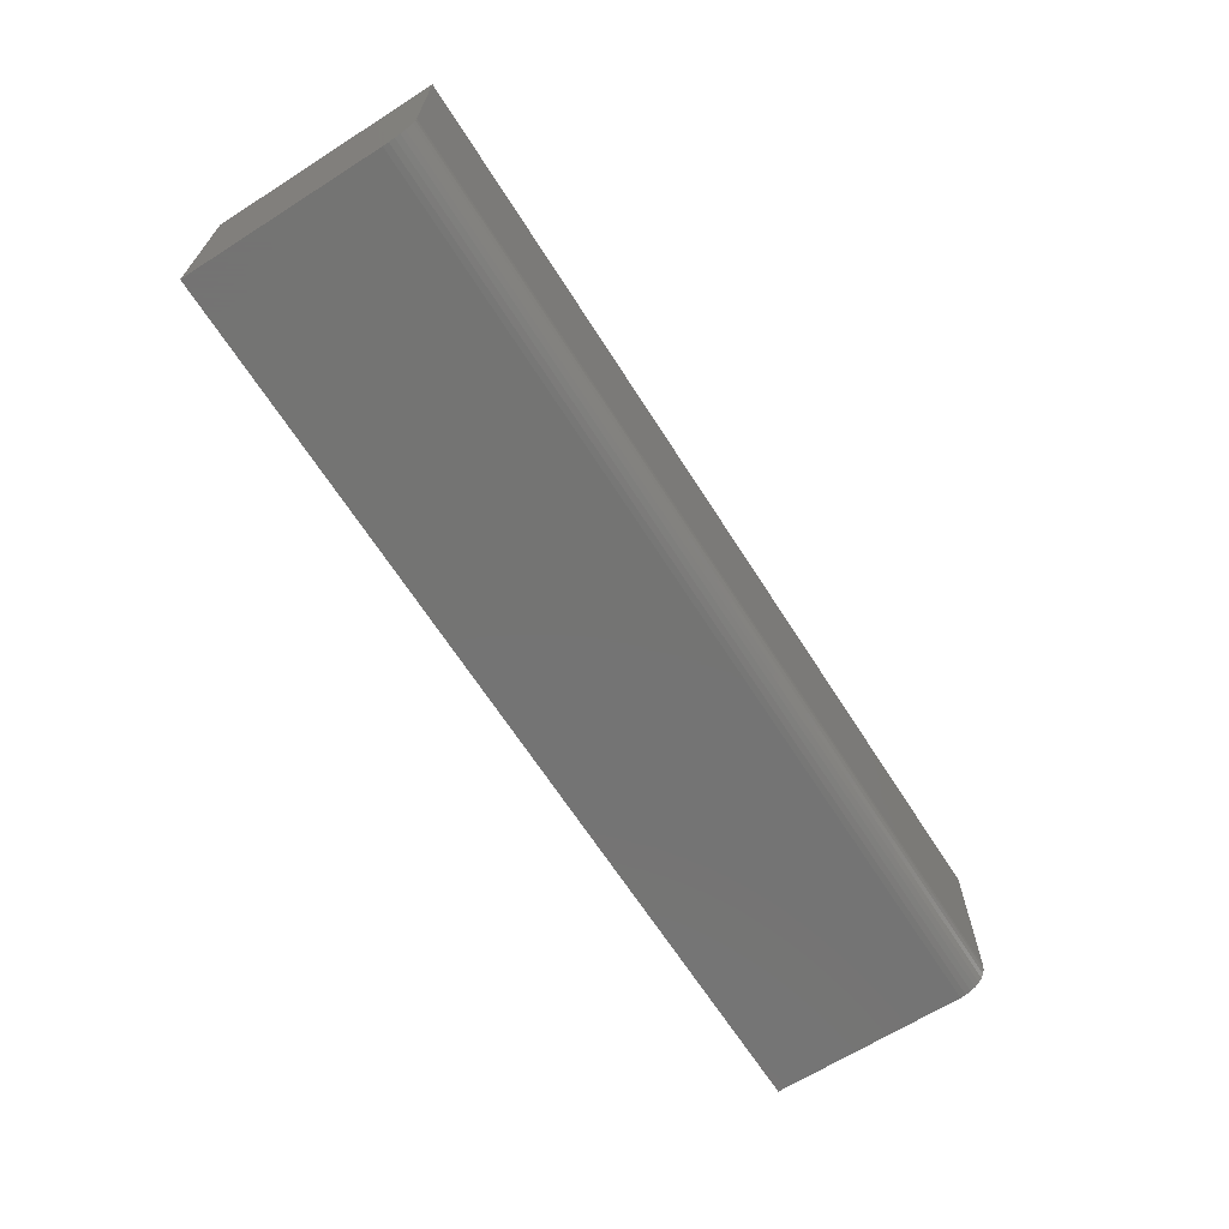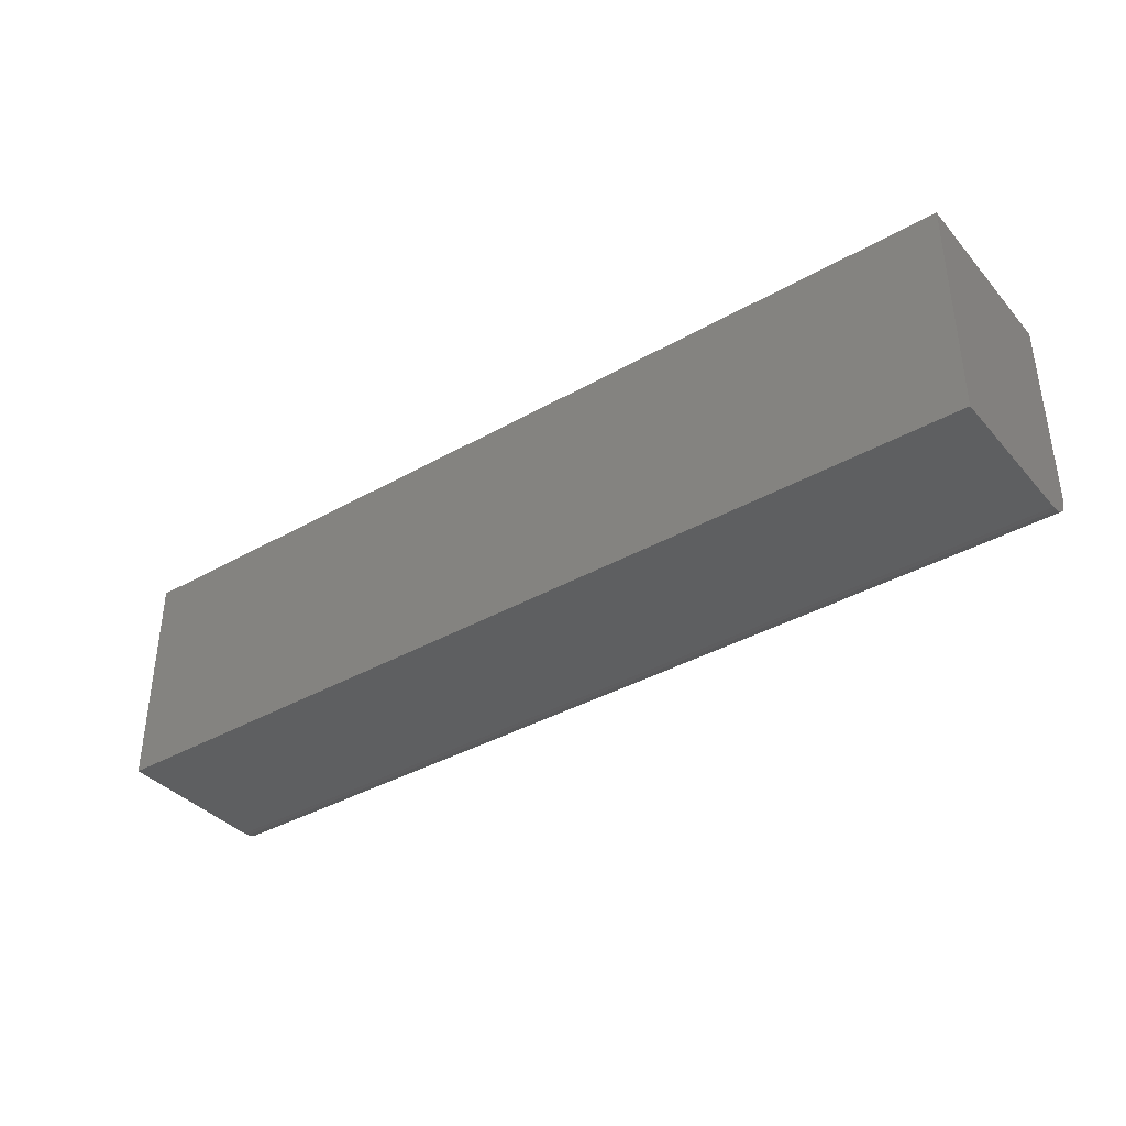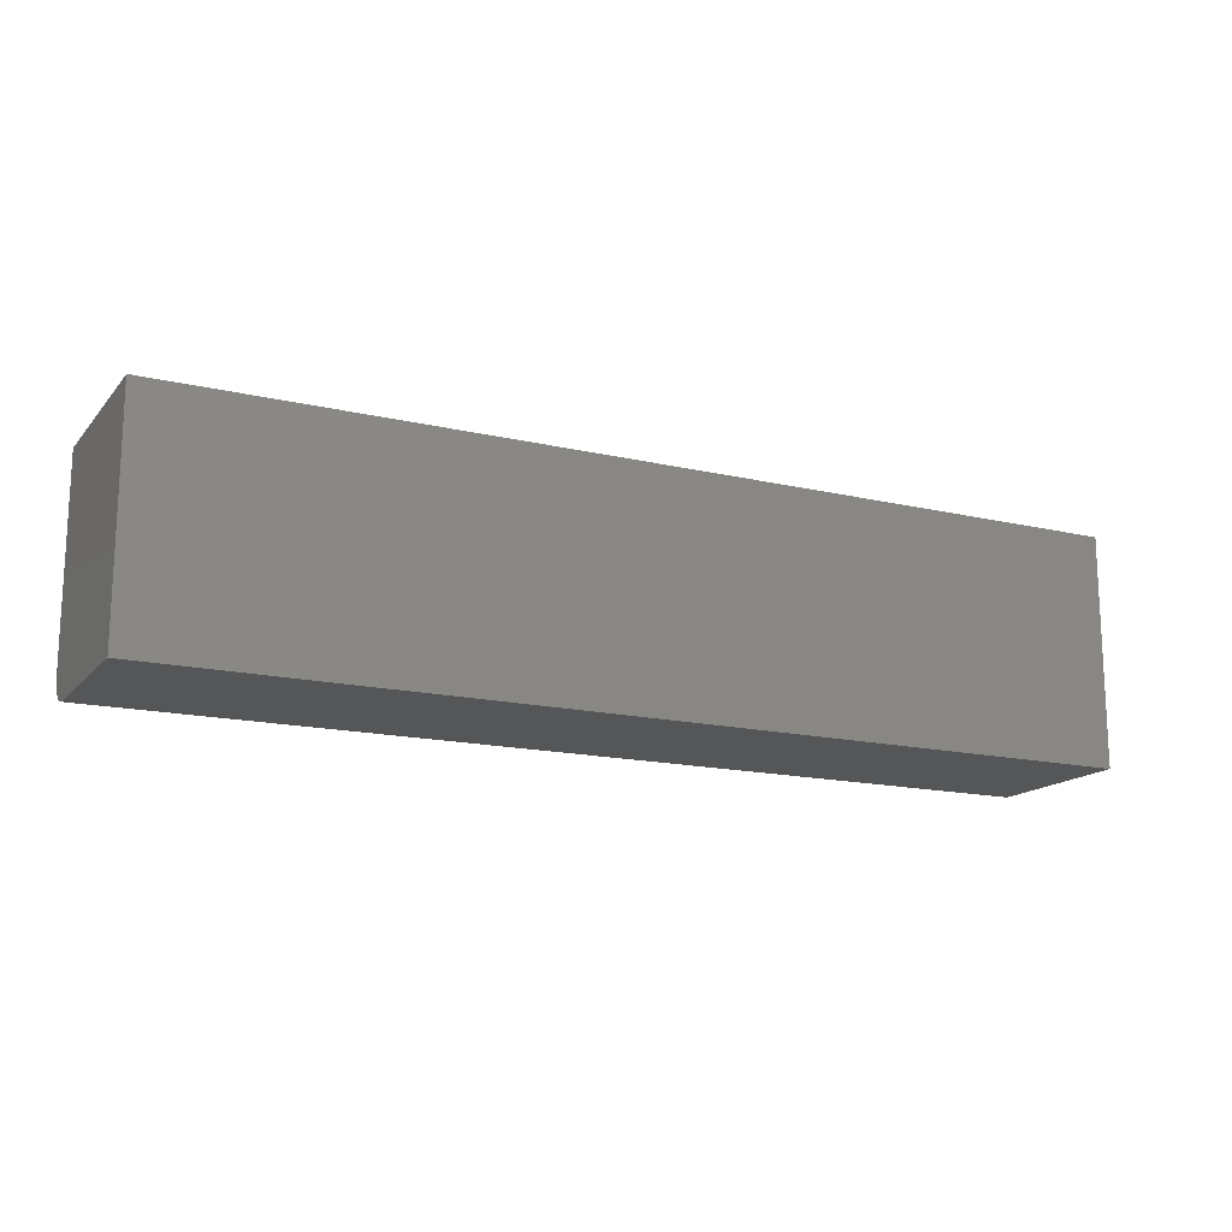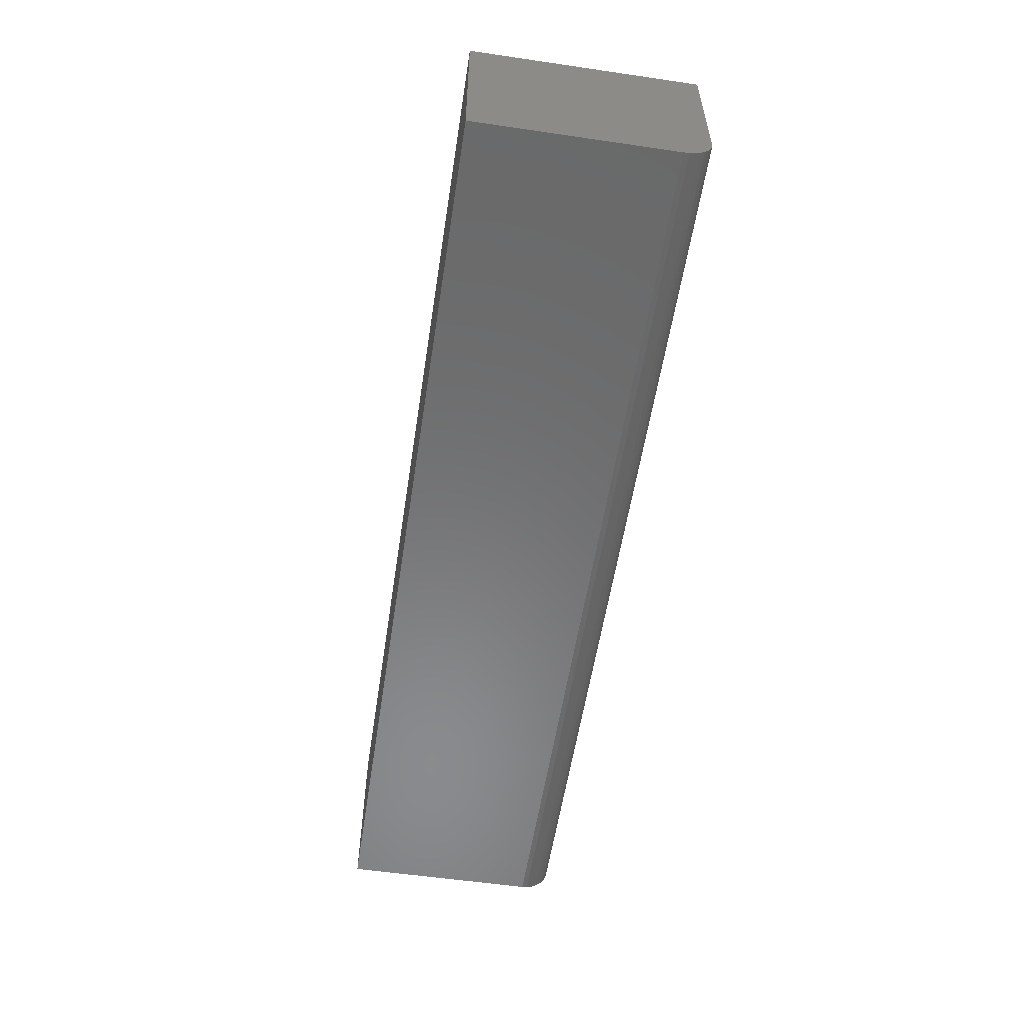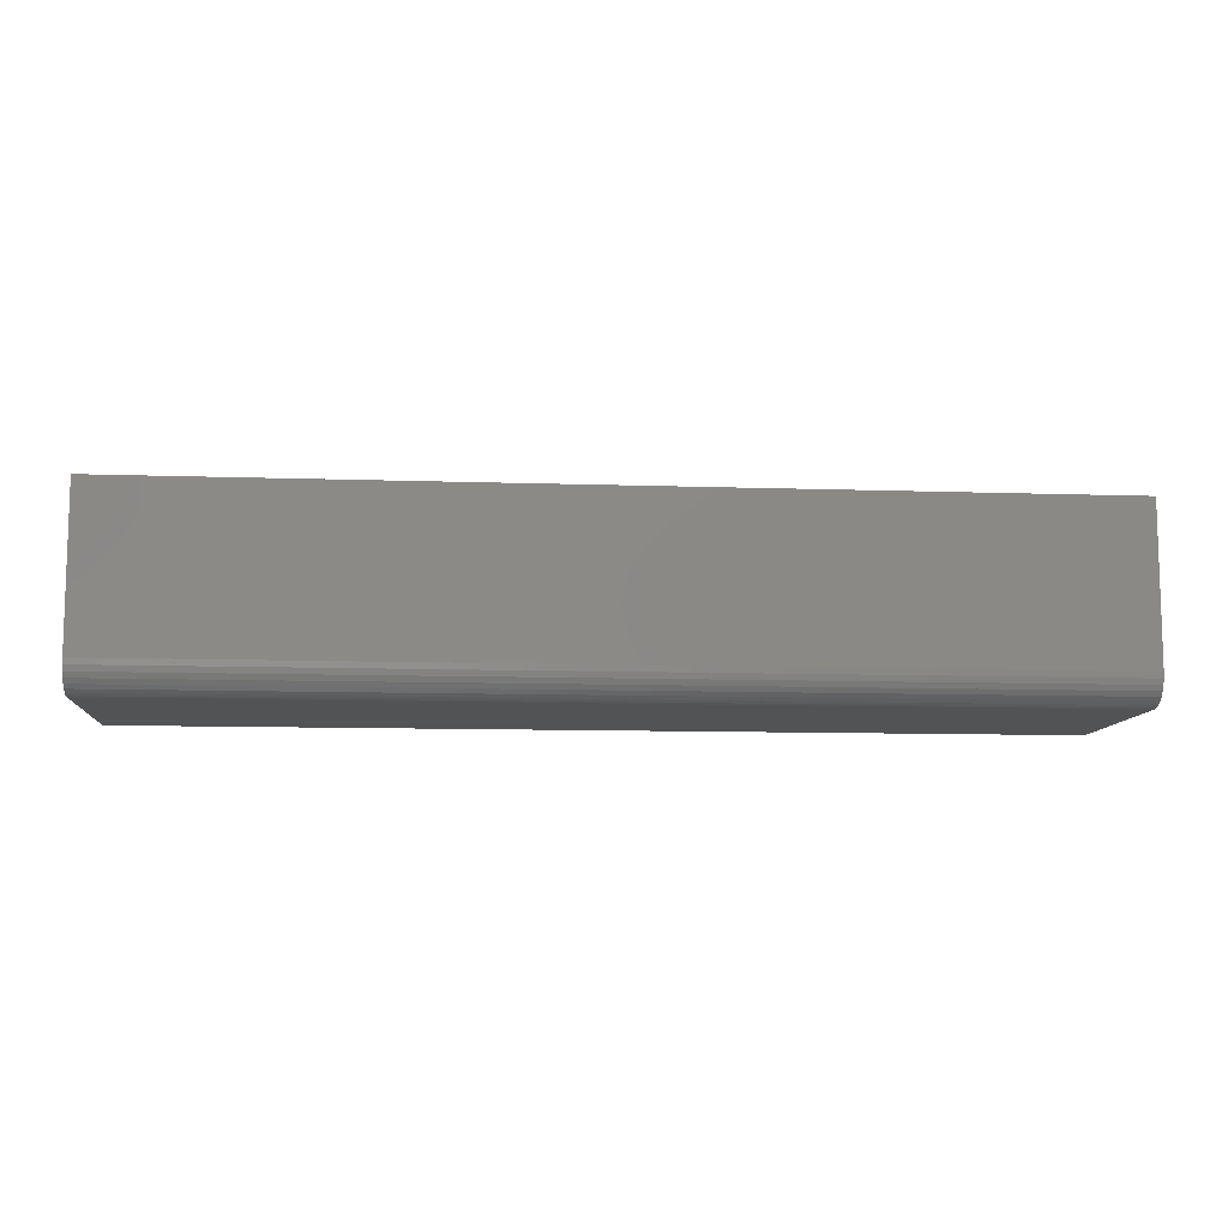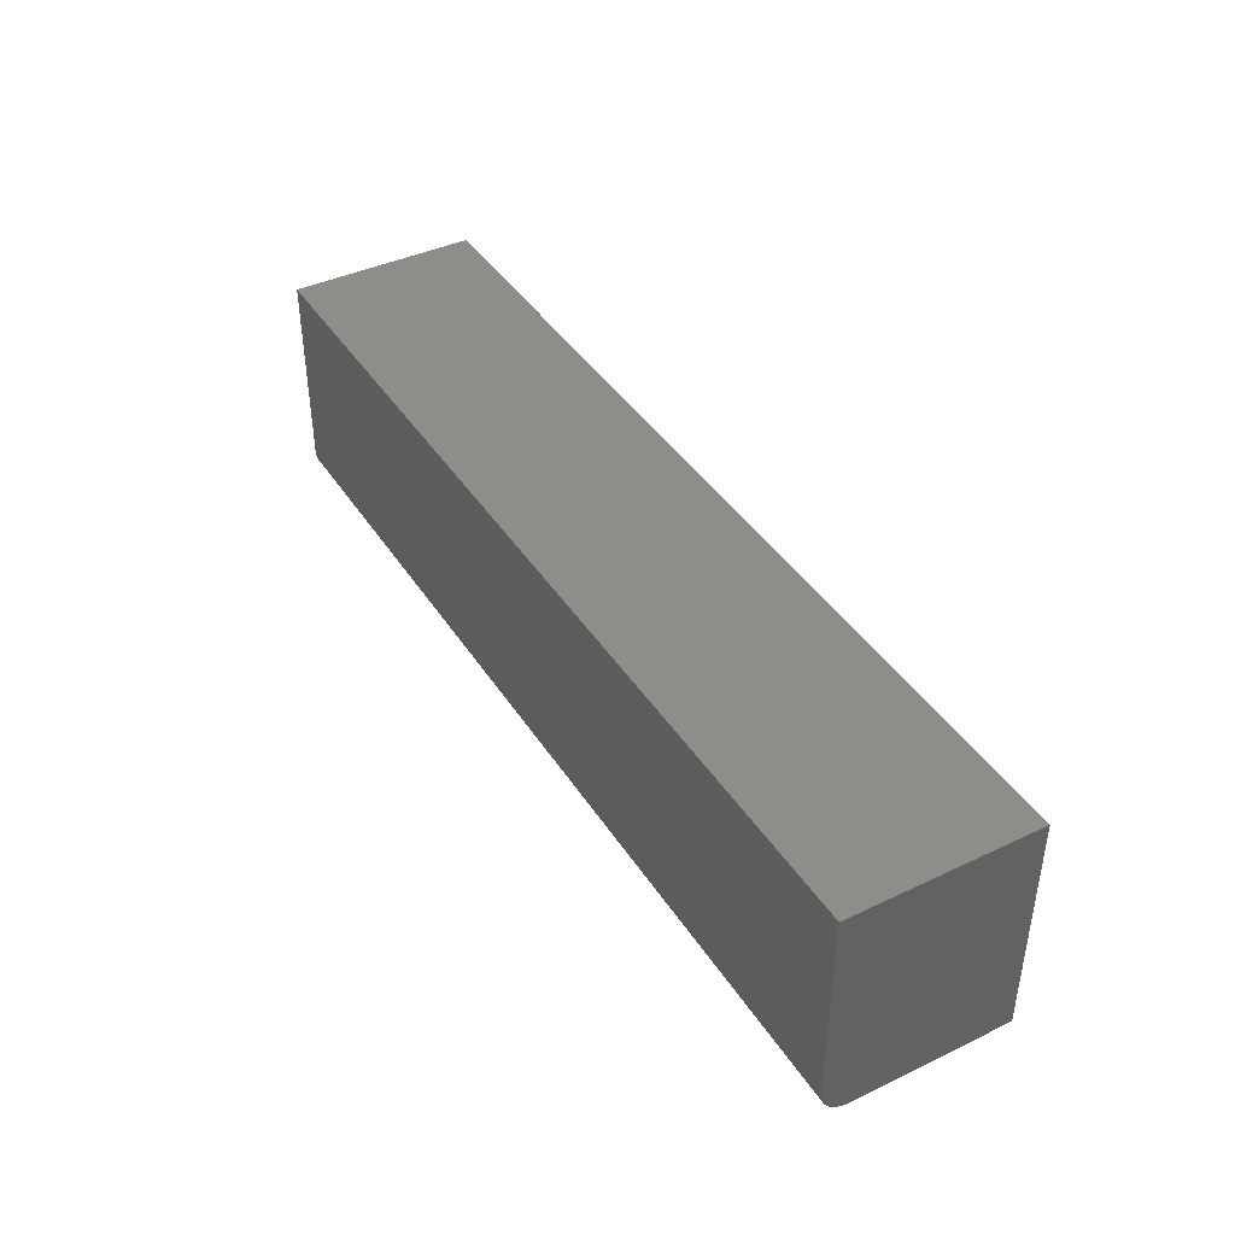
<metadata>
{"format":"stl","ext":"stl","renderer":"f3d","projection":"perspective","resolution":1024,"background":"white","views":[{"elev":-66.1,"azim":122.5,"up":"+Y"},{"elev":-37.8,"azim":-144.0,"up":"+Z"},{"elev":-15.6,"azim":153.7,"up":"+Z"},{"elev":-56.3,"azim":81.3,"up":"+Y"},{"elev":-9.9,"azim":175.0,"up":"+Y"},{"elev":41.1,"azim":60.0,"up":"+Z"}]}
</metadata>
<code>
# stl→obj: 24 verts, 44 faces
v -0.75 -0.2969 -0.1328
v 0.75 -0.2969 -0.1328
v -0.75 -0.2969 0.1835
v 0.75 -0.2969 0.1835
v -0.75 -0.25 -0.1797
v -0.75 -0.2591 -0.1788
v -0.75 -0.2679 -0.1761
v -0.75 0 -0.1797
v -0.75 -0.276 -0.1718
v -0.75 -0.2831 -0.166
v -0.75 -0.289 -0.1589
v -0.75 -0.2933 -0.1508
v -0.75 -0.296 -0.142
v -0.75 2.016e-17 0.1835
v 0.75 -0.2831 -0.166
v 0.75 -0.2933 -0.1508
v 0.75 -0.289 -0.1589
v 0.75 1.867e-16 0.1835
v 0.75 -0.296 -0.142
v 0.75 1.665e-16 -0.1797
v 0.75 -0.276 -0.1718
v 0.75 -0.2679 -0.1761
v 0.75 -0.2591 -0.1788
v 0.75 -0.25 -0.1797
f 1 2 3
f 3 2 4
f 5 6 7
f 8 5 7
f 8 7 9
f 8 9 10
f 8 10 11
f 8 11 12
f 8 12 13
f 8 13 1
f 8 1 3
f 8 3 14
f 15 16 17
f 18 4 2
f 18 2 19
f 18 19 20
f 19 16 15
f 19 15 21
f 19 21 22
f 19 22 23
f 19 23 24
f 19 24 20
f 5 8 24
f 24 8 20
f 5 24 6
f 6 24 23
f 6 23 7
f 7 23 22
f 7 22 9
f 9 22 21
f 9 21 10
f 10 21 15
f 10 15 11
f 11 15 17
f 11 17 12
f 12 17 16
f 12 16 13
f 13 16 19
f 13 19 1
f 1 19 2
f 8 14 20
f 20 14 18
f 4 18 3
f 3 18 14

</code>
